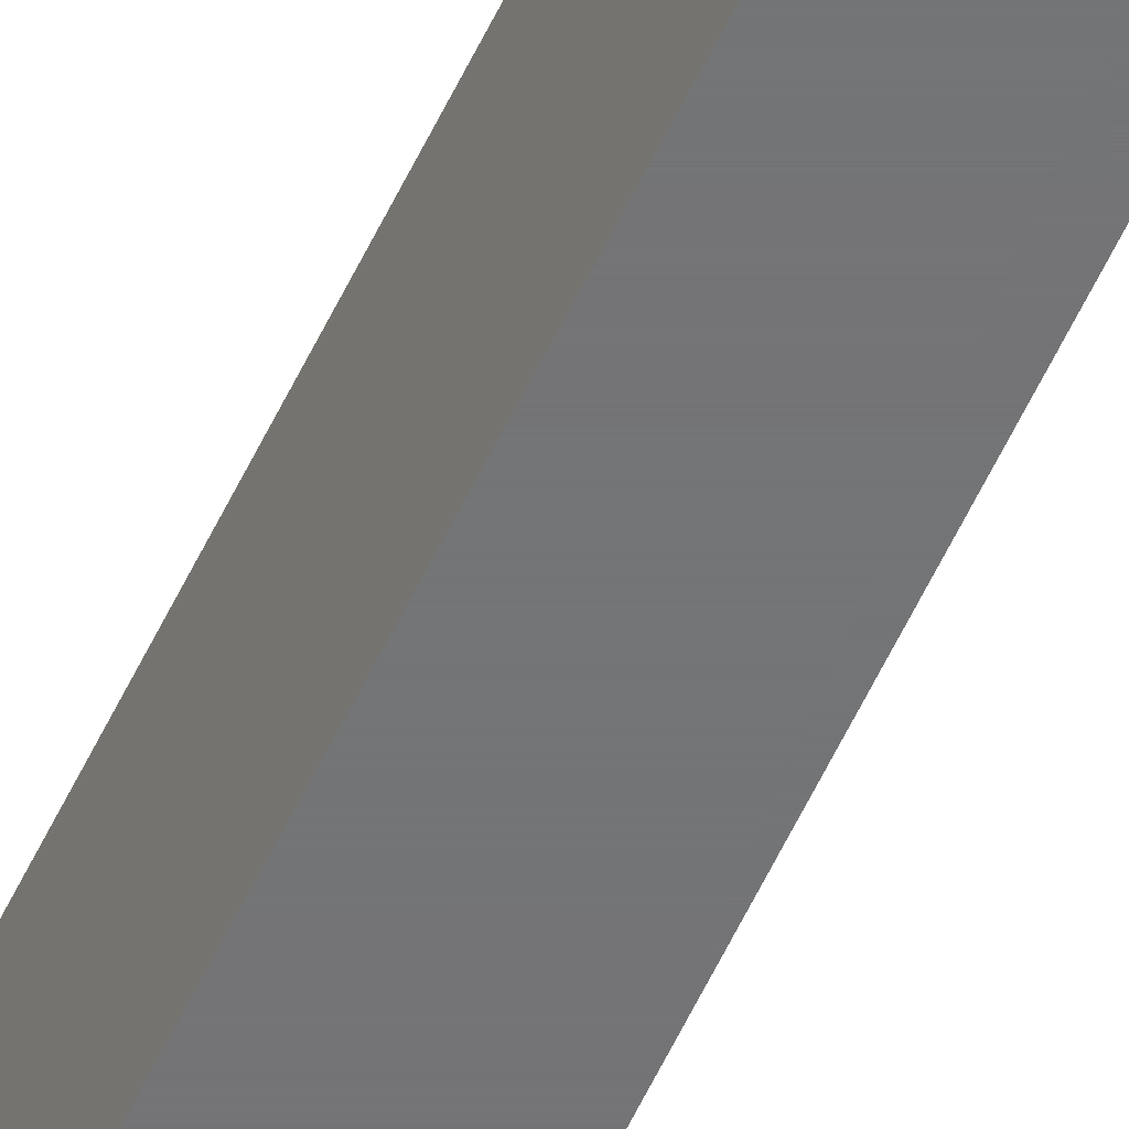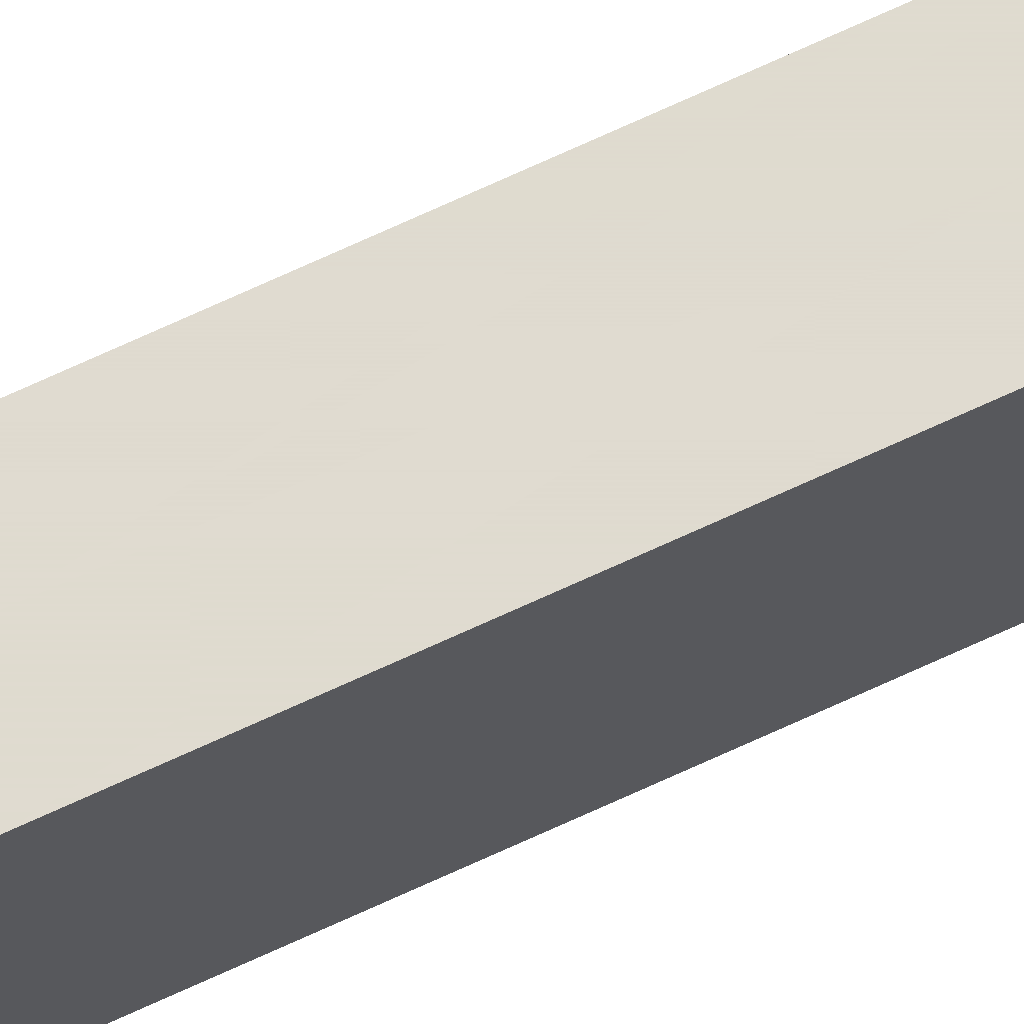
<metadata>
{"format":"obj","ext":"obj","renderer":"f3d","projection":"perspective","resolution":1024,"background":"white","views":[{"elev":-56.2,"azim":-24.6,"up":"+Y"},{"elev":70.3,"azim":65.1,"up":"+Y"}]}
</metadata>
<code>
v 0.003055 -0.4718 0.1111
v 0.003055 -0.477 0.1111
v 0.003055 -0.4718 -0.1615
v 0 -0.4718 -0.1615
v 0 -0.477 0.1111
v 0 -0.4718 0.1111
v 0.003055 -0.477 -0.1615
v 0 -0.477 -0.1615
f 1 2 3
f 5 2 1
f 6 5 1
f 6 4 5
f 6 1 3
f 6 3 4
f 7 3 2
f 7 2 5
f 7 4 3
f 8 7 5
f 8 5 4
f 8 4 7

</code>
